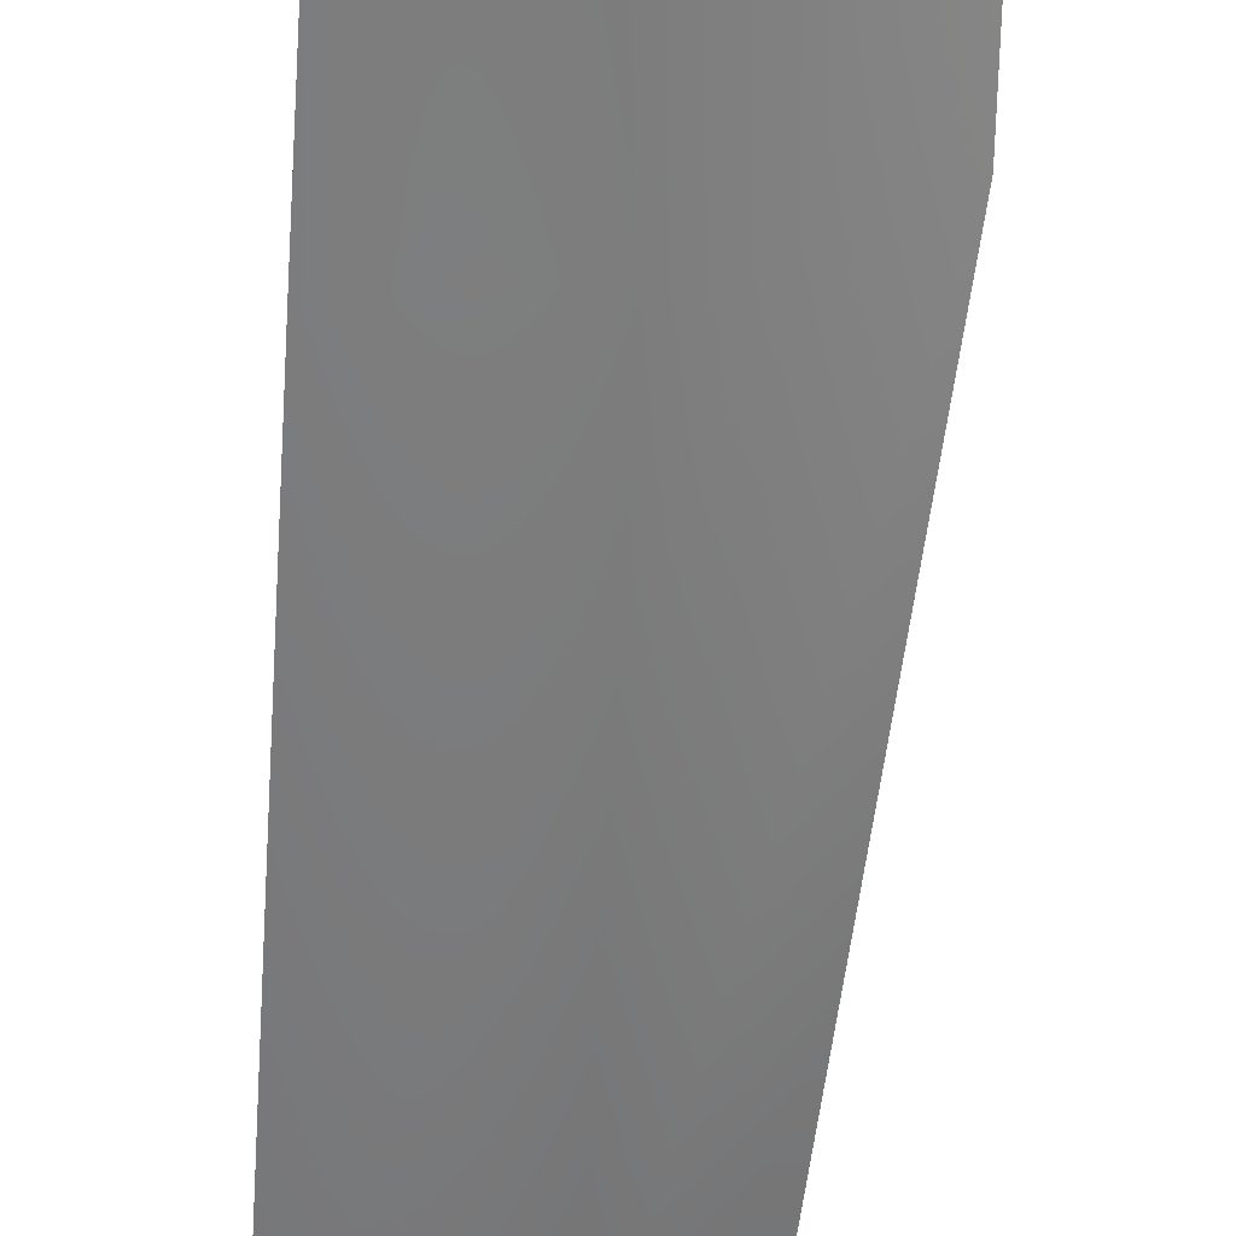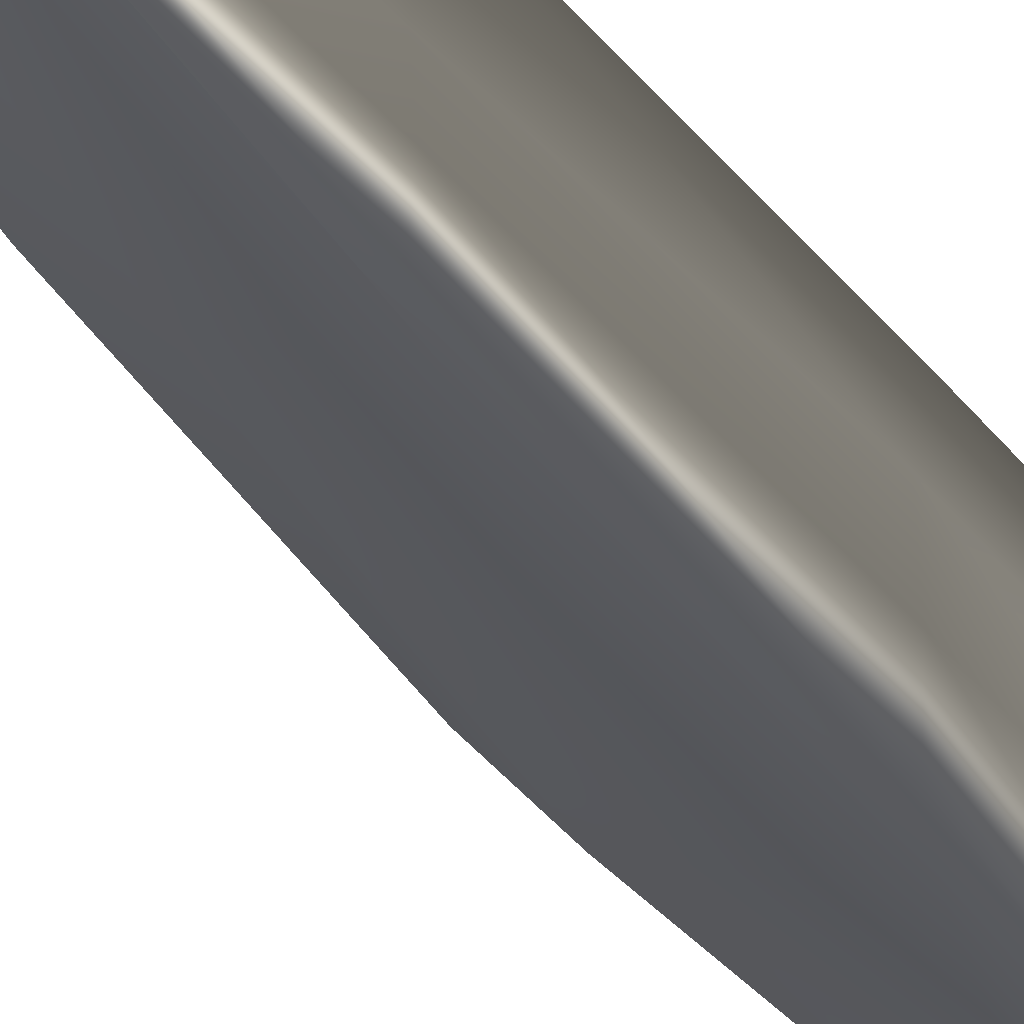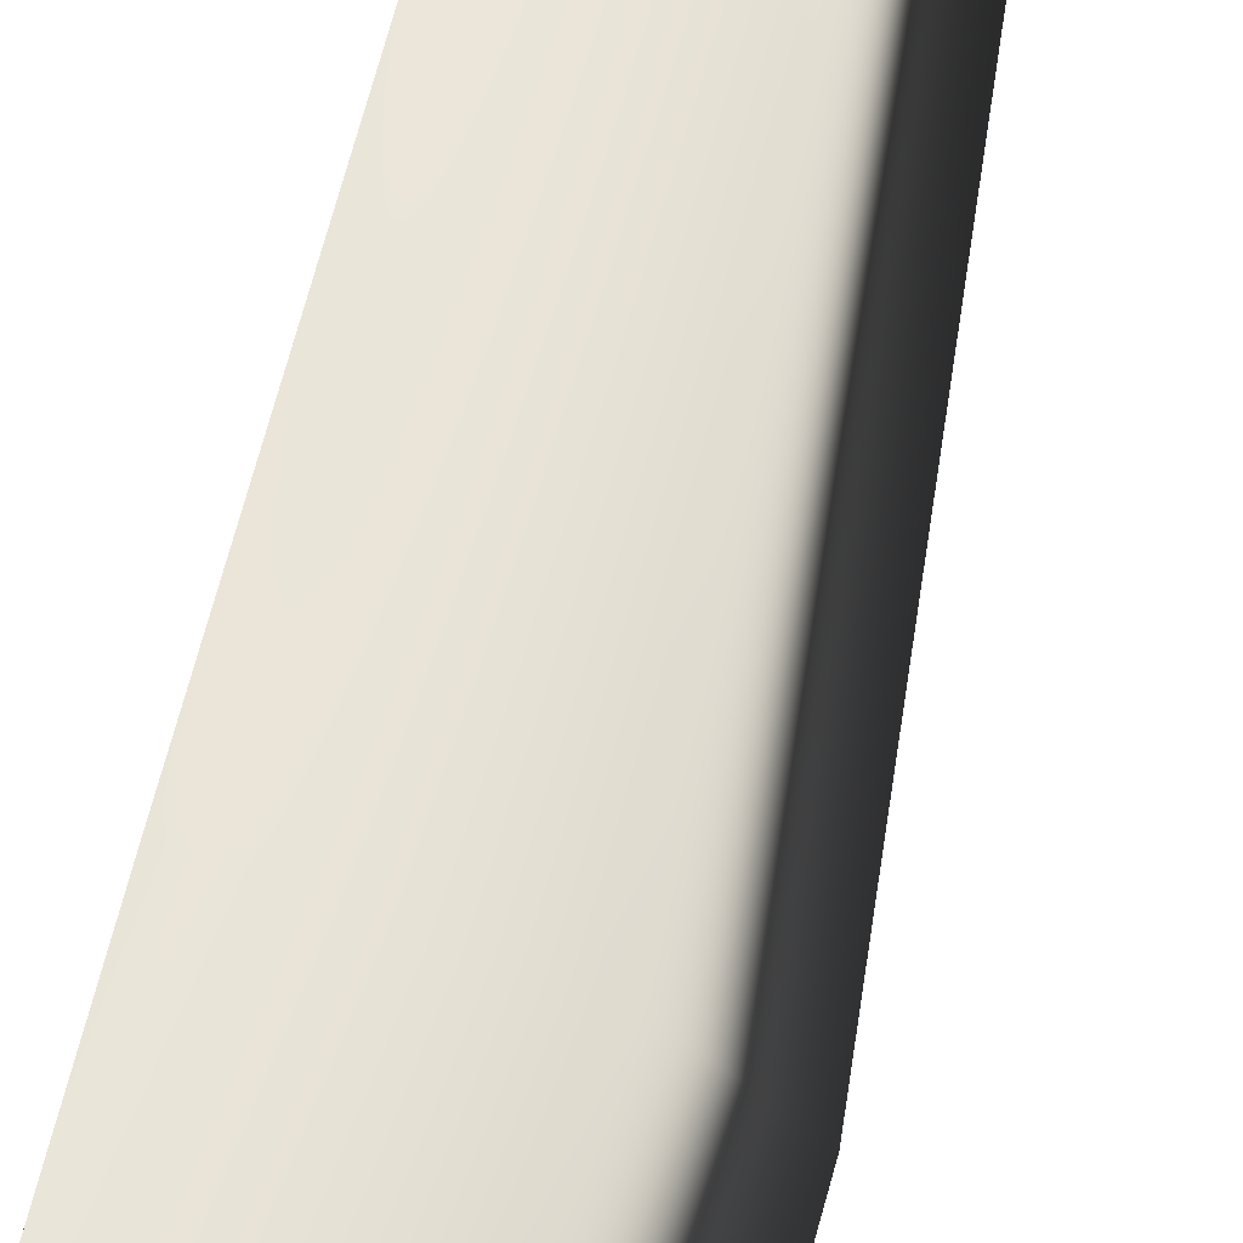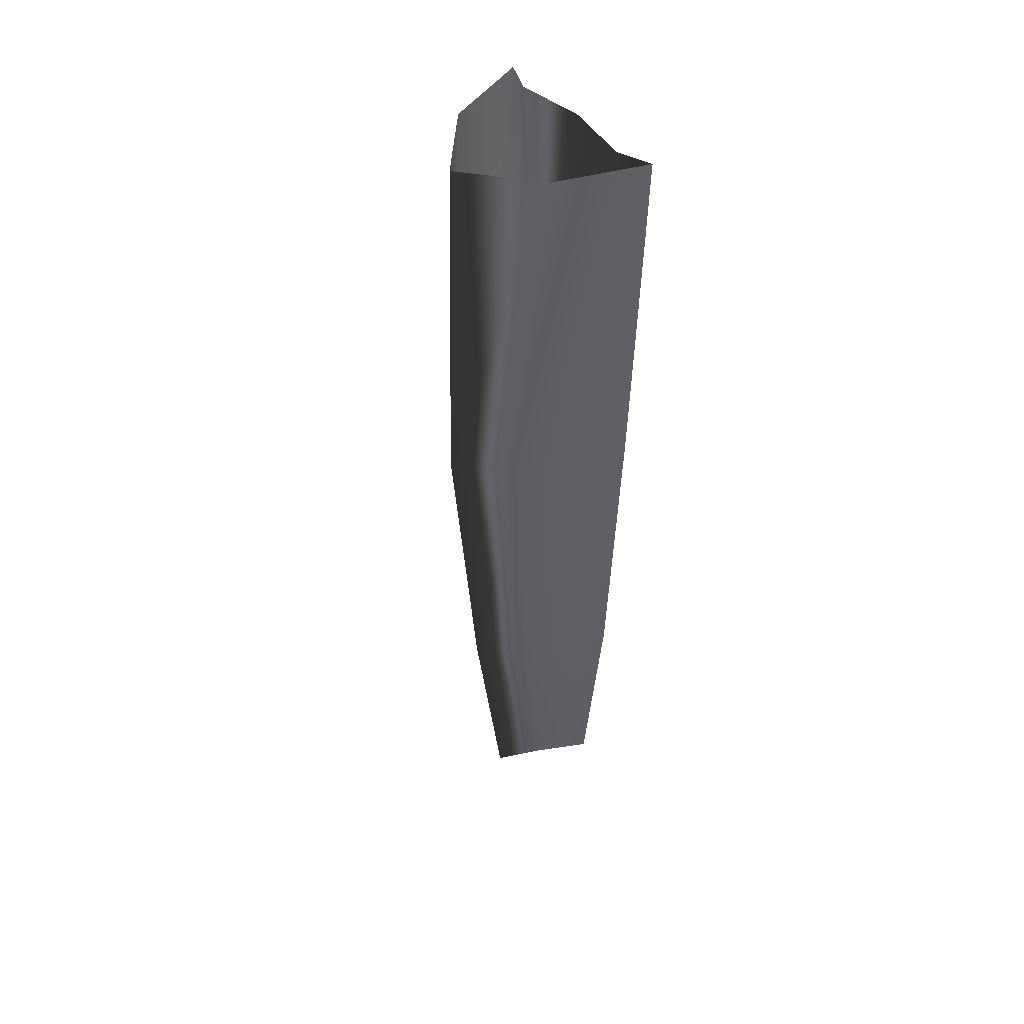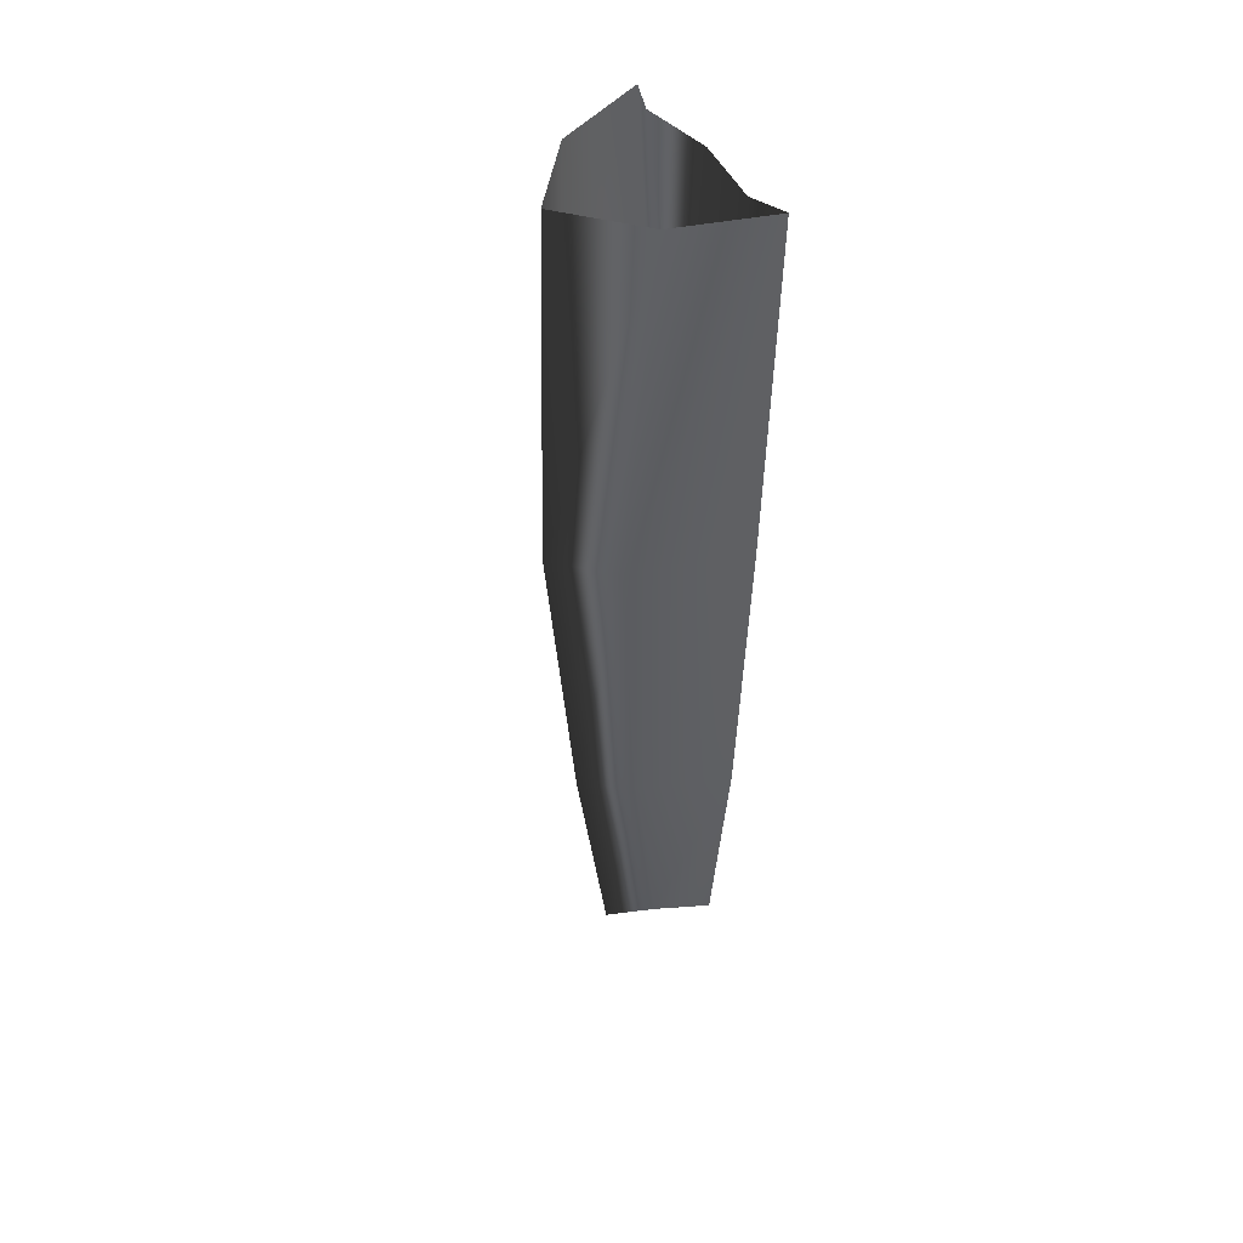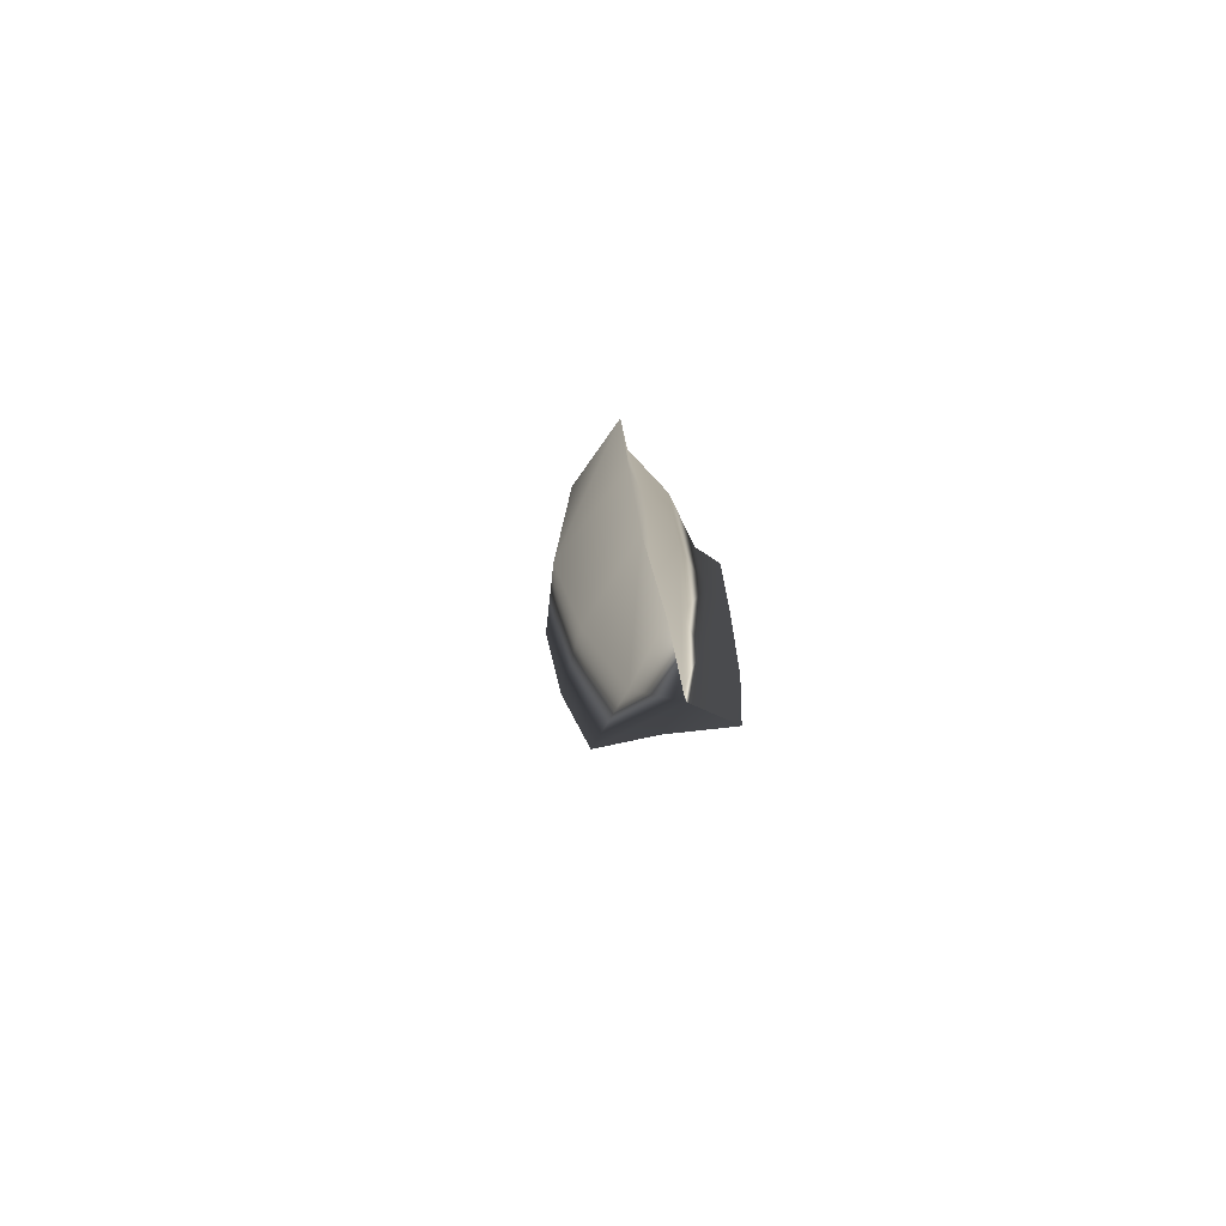
<metadata>
{"format":"obj","ext":"obj","renderer":"f3d","projection":"perspective","resolution":1024,"background":"white","views":[{"elev":-61.3,"azim":-3.2,"up":"+Y"},{"elev":-27.2,"azim":-154.1,"up":"+Y"},{"elev":62.3,"azim":13.3,"up":"+Y"},{"elev":45.8,"azim":142.3,"up":"+Z"},{"elev":46.5,"azim":147.4,"up":"+Z"},{"elev":-78.6,"azim":-145.5,"up":"+Z"}]}
</metadata>
<code>
g default
v 0.0348 -0.03923 -0.7584
v 0.06971 -0.02634 -0.7584
v 0.0348 -0.03363 -0.8968
v 0.07897 -0.01966 -0.8968
v 0.03503 -0.02728 -1.021
v 0.06819 -0.01299 -1.021
v 0.03503 -0.01791 -1.115
v 0.0551 -0.007162 -1.115
v 0.04239 -0 -1.13
v 0.09297 0.000103 -0.7584
v 0.09691 0.000294 -0.8968
v 0.08601 0.000405 -1.021
v 0.0733 0.00027 -1.115
v 0.06971 0.02683 -0.7584
v 0.07897 0.02105 -0.8968
v 0.06819 0.01488 -1.021
v 0.0551 0.008377 -1.115
v 0.0348 0.03974 -0.7584
v 0.0348 0.03507 -0.8968
v 0.03503 0.02917 -1.021
v 0.03503 0.01898 -1.115
v 0.04 0.02683 -0.7584
v 0.03678 0.02105 -0.8968
v 0.0405 0.01488 -1.021
v 0.04492 0.008377 -1.115
v 0.03595 0.000103 -0.7584
v 0.03591 0.000294 -0.8968
v 0.03919 0.000405 -1.021
v 0.04248 0.00027 -1.115
v 0.04 -0.02634 -0.7584
v 0.03678 -0.01966 -0.8968
v 0.0405 -0.01299 -1.021
v 0.04492 -0.007162 -1.115
g polySurface2 Mesh1
f 1 3 2
f 3 4 2
f 3 5 4
f 5 6 4
f 5 7 6
f 7 8 6
f 7 9 8
f 2 4 10
f 4 11 10
f 4 6 11
f 6 12 11
f 6 8 12
f 8 13 12
f 8 9 13
f 10 11 14
f 11 15 14
f 11 12 15
f 12 16 15
f 12 13 16
f 13 17 16
f 13 9 17
f 14 15 18
f 15 19 18
f 15 16 19
f 16 20 19
f 16 17 20
f 17 21 20
f 17 9 21
f 18 19 22
f 19 23 22
f 19 20 23
f 20 24 23
f 20 21 24
f 21 25 24
f 21 9 25
f 22 23 26
f 23 27 26
f 23 24 27
f 24 28 27
f 24 25 28
f 25 29 28
f 25 9 29
f 26 27 30
f 27 31 30
f 27 28 31
f 28 32 31
f 28 29 32
f 29 33 32
f 29 9 33
f 30 31 1
f 31 3 1
f 31 32 3
f 32 5 3
f 32 33 5
f 33 7 5
f 33 9 7

</code>
